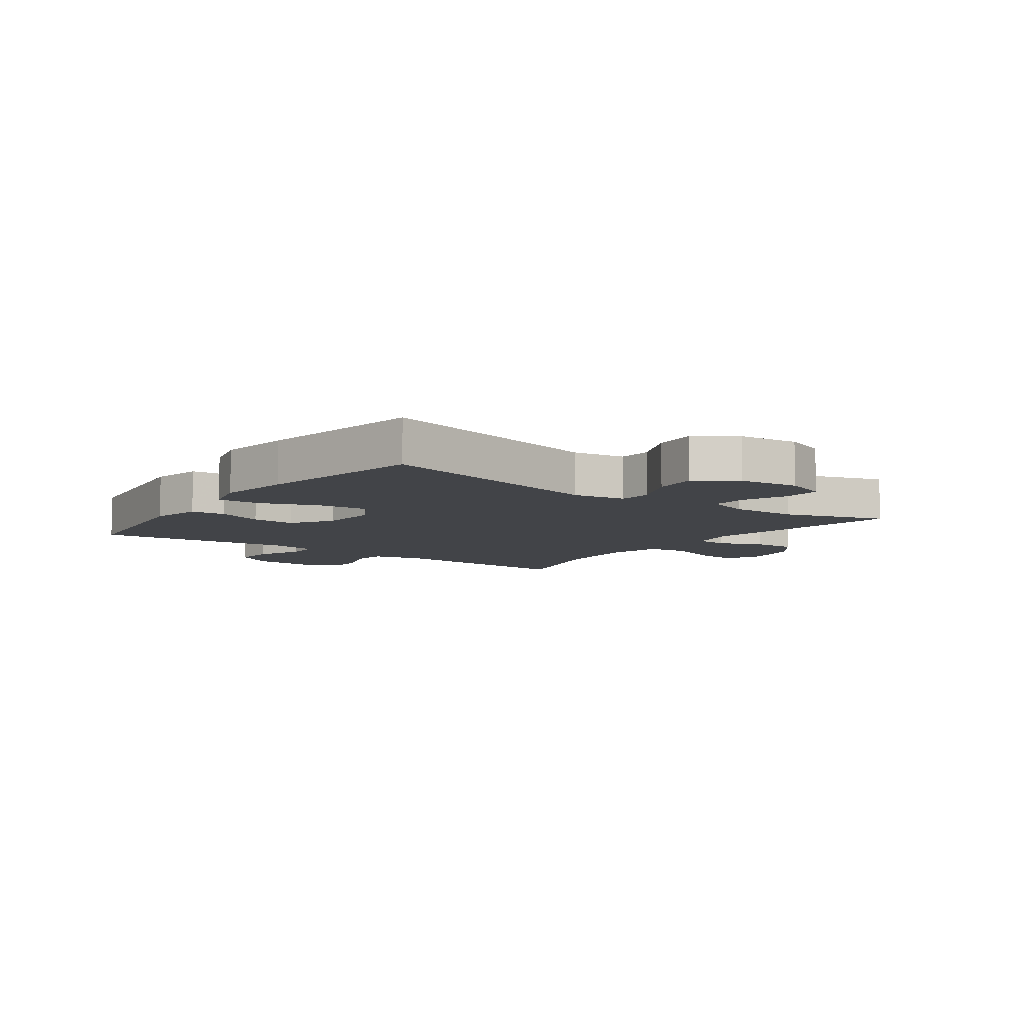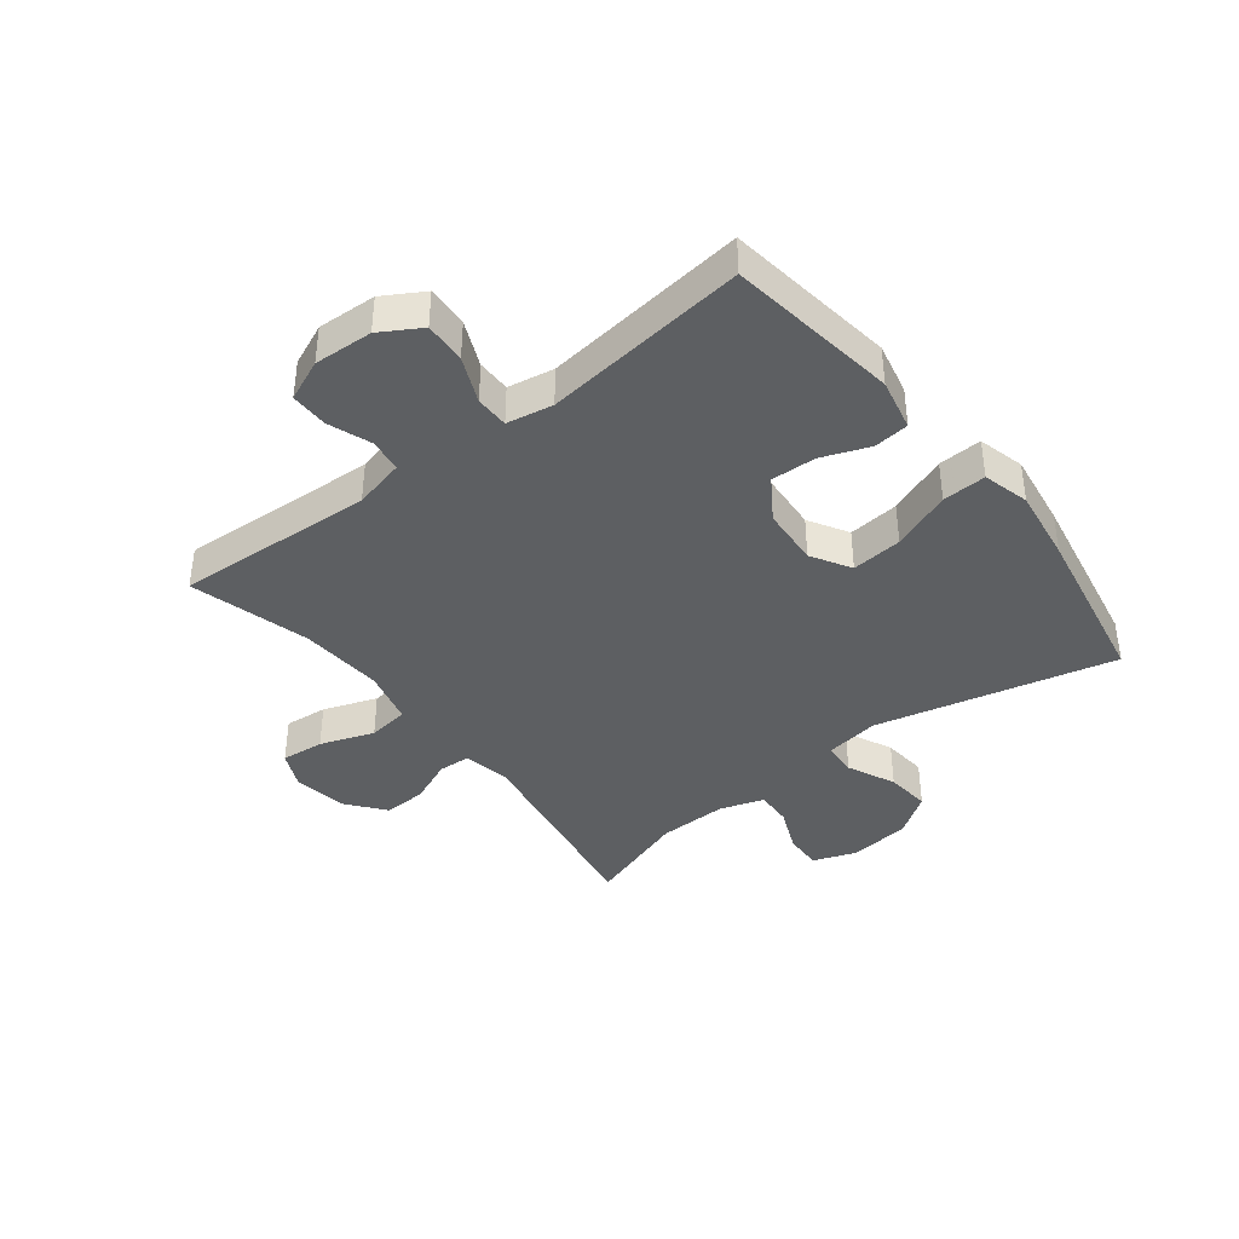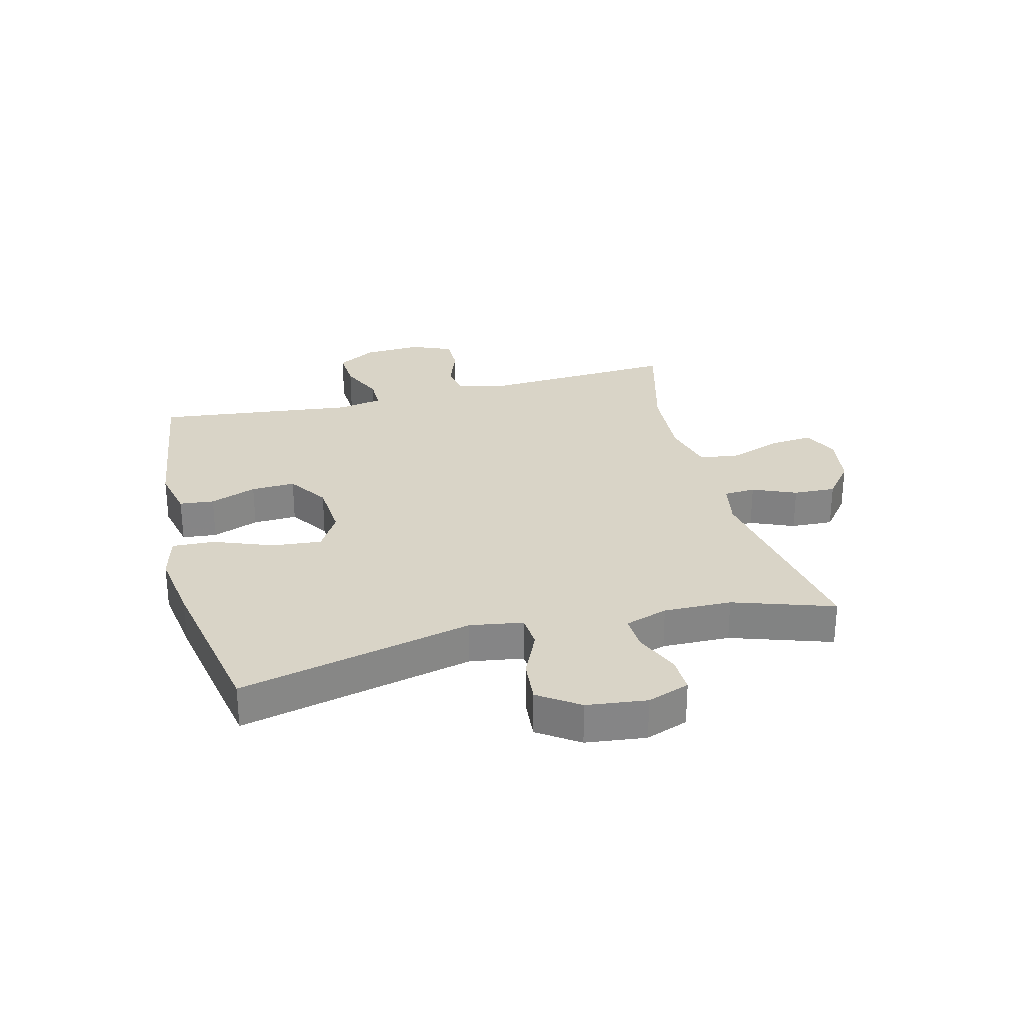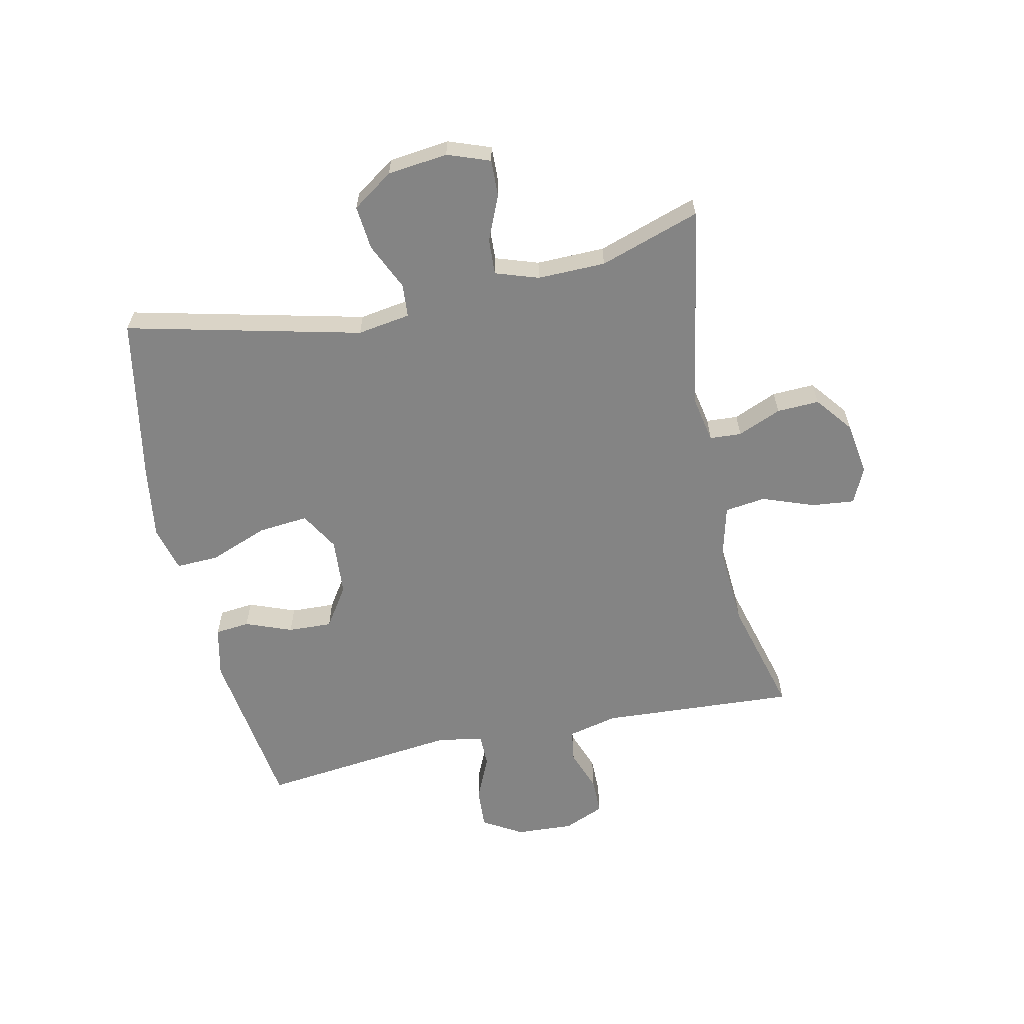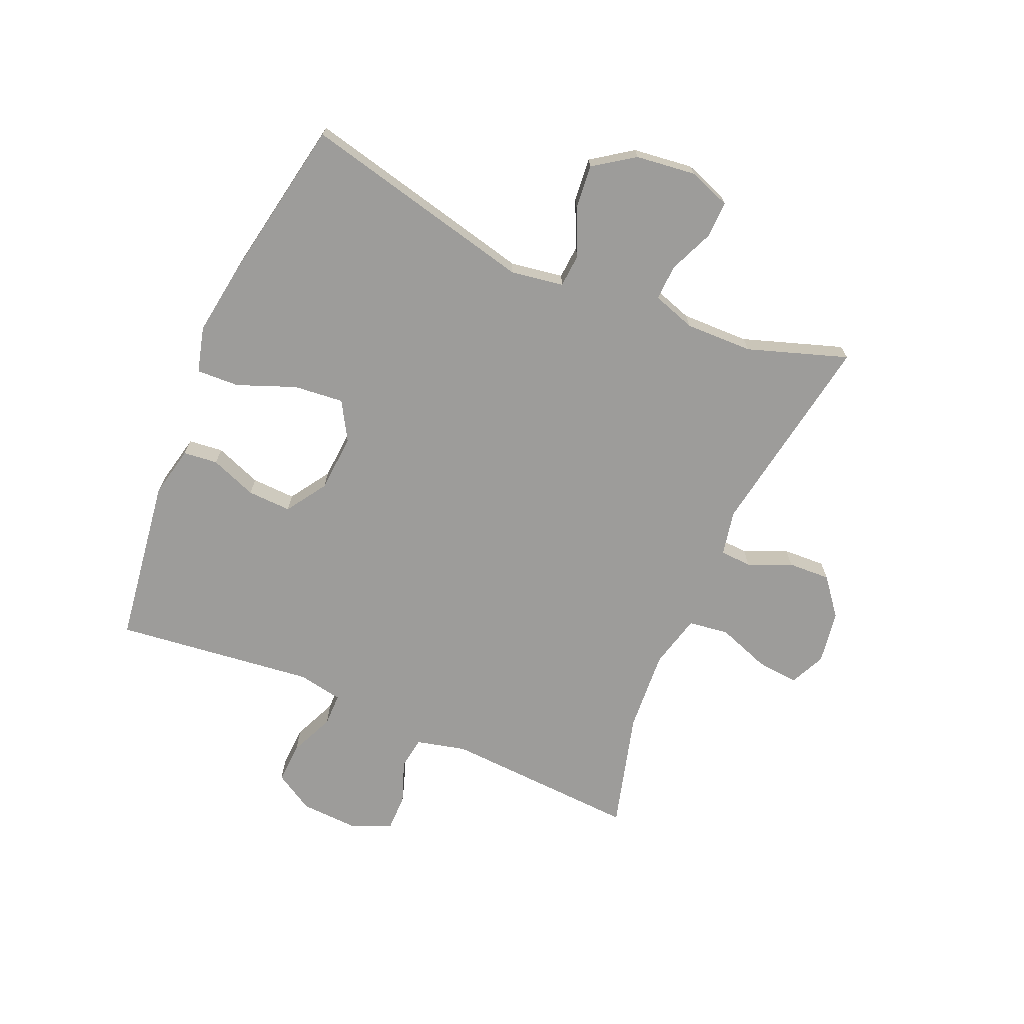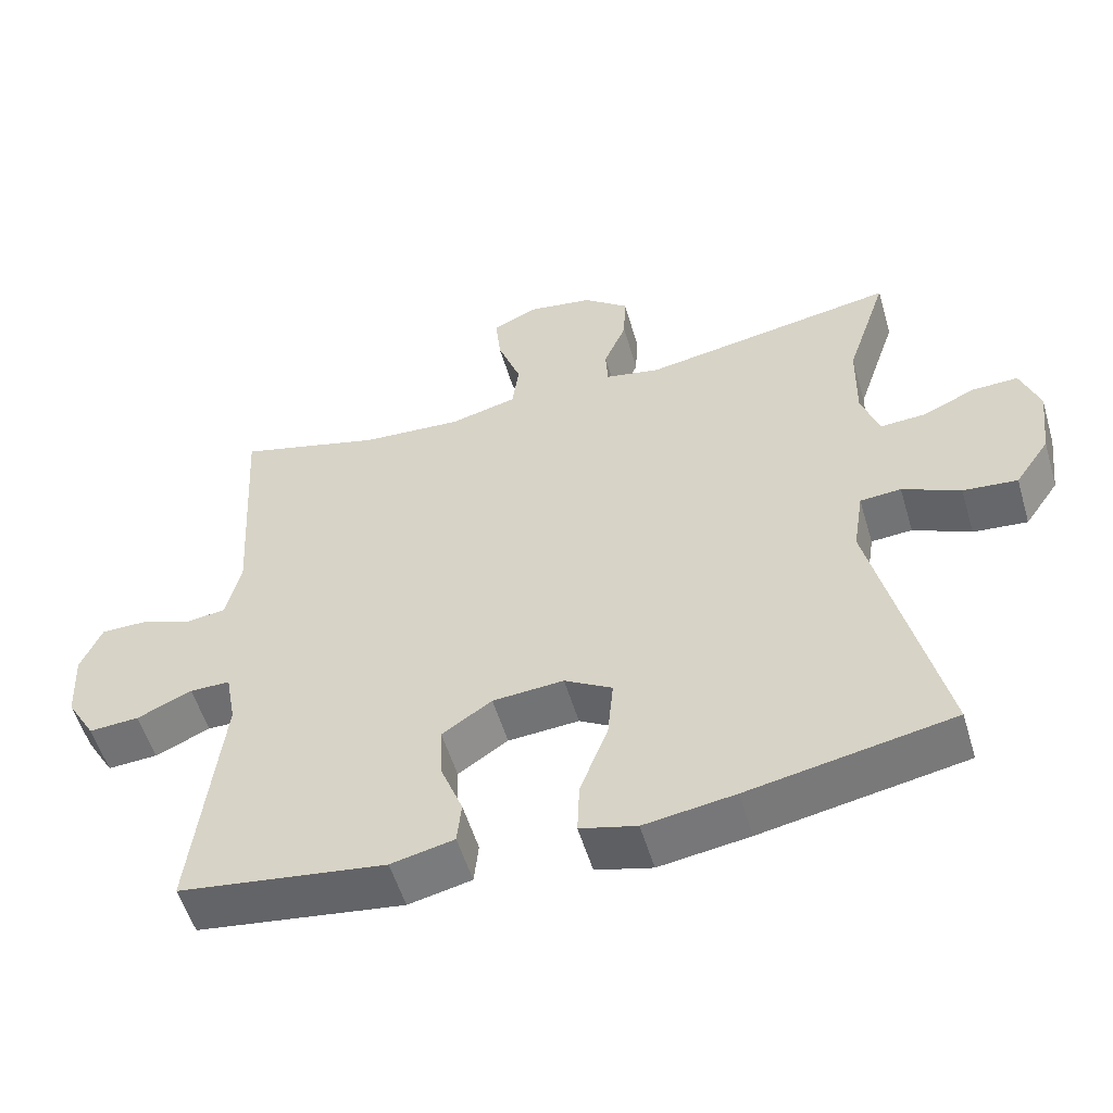
<metadata>
{"format":"obj","ext":"obj","renderer":"f3d","projection":"perspective","resolution":1024,"background":"white","views":[{"elev":-8.0,"azim":-126.0,"up":"+Y"},{"elev":-39.7,"azim":128.0,"up":"+Y"},{"elev":28.5,"azim":-104.3,"up":"+Y"},{"elev":-61.3,"azim":-77.9,"up":"+Y"},{"elev":-70.2,"azim":-113.2,"up":"+Y"},{"elev":-54.4,"azim":-163.5,"up":"+Z"}]}
</metadata>
<code>
v 0.5 0.07 -0.5
v 0.218 0.07 -0.539
v 0.132 0.07 -0.52
v 0.126 0.07 -0.462
v 0.156 0.07 -0.384
v 0.159 0.07 -0.31
v 0.091 0.07 -0.265
v -0.006 0.07 -0.258
v -0.071 0.07 -0.296
v -0.063 0.07 -0.38
v -0.025 0.07 -0.478
v -0.022 0.07 -0.55
v -0.099 0.07 -0.57
v -0.222 0.07 -0.552
v -0.5 0.07 -0.5
v -0.407 0.07 -0.107
v -0.421 0.07 -0.018
v -0.477 0.07 -0.014
v -0.556 0.07 -0.05
v -0.63 0.07 -0.057
v -0.677 0.07 0.011
v -0.689 0.07 0.112
v -0.663 0.07 0.183
v -0.601 0.07 0.181
v -0.526 0.07 0.149
v -0.466 0.07 0.146
v -0.442 0.07 0.218
v -0.444 0.07 0.332
v -0.5 0.07 0.5
v -0.153 0.07 0.441
v -0.077 0.07 0.456
v -0.074 0.07 0.509
v -0.105 0.07 0.582
v -0.108 0.07 0.653
v -0.046 0.07 0.702
v 0.044 0.07 0.716
v 0.104 0.07 0.688
v 0.097 0.07 0.617
v 0.065 0.07 0.529
v 0.074 0.07 0.461
v 0.165 0.07 0.438
v 0.303 0.07 0.447
v 0.5 0.07 0.5
v 0.481 0.07 0.172
v 0.501 0.07 0.088
v 0.556 0.07 0.08
v 0.627 0.07 0.106
v 0.689 0.07 0.106
v 0.718 0.07 0.038
v 0.713 0.07 -0.059
v 0.674 0.07 -0.125
v 0.605 0.07 -0.121
v 0.53 0.07 -0.088
v 0.475 0.07 -0.088
v 0.461 0.07 -0.164
v 0.5 0 -0.5
v 0.218 0 -0.539
v 0.132 0 -0.52
v 0.126 0 -0.462
v 0.156 0 -0.384
v 0.159 0 -0.31
v 0.091 0 -0.265
v -0.006 0 -0.258
v -0.071 0 -0.296
v -0.063 0 -0.38
v -0.025 0 -0.478
v -0.022 0 -0.55
v -0.099 0 -0.57
v -0.222 0 -0.552
v -0.5 0 -0.5
v -0.407 0 -0.107
v -0.421 0 -0.018
v -0.477 0 -0.014
v -0.556 0 -0.05
v -0.63 0 -0.057
v -0.677 0 0.011
v -0.689 0 0.112
v -0.663 0 0.183
v -0.601 0 0.181
v -0.526 0 0.149
v -0.466 0 0.146
v -0.442 0 0.218
v -0.444 0 0.332
v -0.5 0 0.5
v -0.153 0 0.441
v -0.077 0 0.456
v -0.074 0 0.509
v -0.105 0 0.582
v -0.108 0 0.653
v -0.046 0 0.702
v 0.044 0 0.716
v 0.104 0 0.688
v 0.097 0 0.617
v 0.065 0 0.529
v 0.074 0 0.461
v 0.165 0 0.438
v 0.303 0 0.447
v 0.5 0 0.5
v 0.481 0 0.172
v 0.501 0 0.088
v 0.556 0 0.08
v 0.627 0 0.106
v 0.689 0 0.106
v 0.718 0 0.038
v 0.713 0 -0.059
v 0.674 0 -0.125
v 0.605 0 -0.121
v 0.53 0 -0.088
v 0.475 0 -0.088
v 0.461 0 -0.164
f 51 52 53
f 50 51 53
f 49 50 53
f 48 49 53
f 47 48 53
f 46 47 53
f 45 46 53 54
f 44 45 54 55
f 42 43 44 55
f 37 38 39
f 36 37 39
f 35 36 39
f 34 35 39
f 33 34 39
f 32 33 39
f 31 32 39 40
f 30 31 40 41
f 28 29 30
f 27 28 30 41
f 23 24 25
f 22 23 25
f 21 22 25
f 20 21 25
f 19 20 25
f 18 19 25
f 17 18 25 26
f 14 15 16
f 13 14 16
f 12 13 16
f 11 12 16
f 10 11 16
f 9 10 16 17
f 27 41 42
f 26 27 42
f 17 26 42
f 9 17 42
f 8 9 42
f 3 4 5
f 2 3 5
f 1 2 5 6
f 7 8 42 55
f 1 6 7 55
f 108 107 106
f 108 106 105
f 108 105 104
f 108 104 103
f 108 103 102
f 108 102 101
f 109 108 101 100
f 110 109 100 99
f 110 99 98 97
f 94 93 92
f 94 92 91
f 94 91 90
f 94 90 89
f 94 89 88
f 94 88 87
f 95 94 87 86
f 96 95 86 85
f 85 84 83
f 96 85 83 82
f 80 79 78
f 80 78 77
f 80 77 76
f 80 76 75
f 80 75 74
f 80 74 73
f 81 80 73 72
f 71 70 69
f 71 69 68
f 71 68 67
f 71 67 66
f 71 66 65
f 72 71 65 64
f 97 96 82
f 97 82 81
f 97 81 72
f 97 72 64
f 97 64 63
f 60 59 58
f 60 58 57
f 61 60 57 56
f 110 97 63 62
f 110 62 61 56
f 1 56 57 2
f 2 57 58 3
f 3 58 59 4
f 4 59 60 5
f 5 60 61 6
f 6 61 62 7
f 7 62 63 8
f 8 63 64 9
f 9 64 65 10
f 10 65 66 11
f 11 66 67 12
f 12 67 68 13
f 13 68 69 14
f 14 69 70 15
f 15 70 71 16
f 16 71 72 17
f 17 72 73 18
f 18 73 74 19
f 19 74 75 20
f 20 75 76 21
f 21 76 77 22
f 22 77 78 23
f 23 78 79 24
f 24 79 80 25
f 25 80 81 26
f 26 81 82 27
f 27 82 83 28
f 28 83 84 29
f 29 84 85 30
f 30 85 86 31
f 31 86 87 32
f 32 87 88 33
f 33 88 89 34
f 34 89 90 35
f 35 90 91 36
f 36 91 92 37
f 37 92 93 38
f 38 93 94 39
f 39 94 95 40
f 40 95 96 41
f 41 96 97 42
f 42 97 98 43
f 43 98 99 44
f 44 99 100 45
f 45 100 101 46
f 46 101 102 47
f 47 102 103 48
f 48 103 104 49
f 49 104 105 50
f 50 105 106 51
f 51 106 107 52
f 52 107 108 53
f 53 108 109 54
f 54 109 110 55
f 55 110 56 1

</code>
